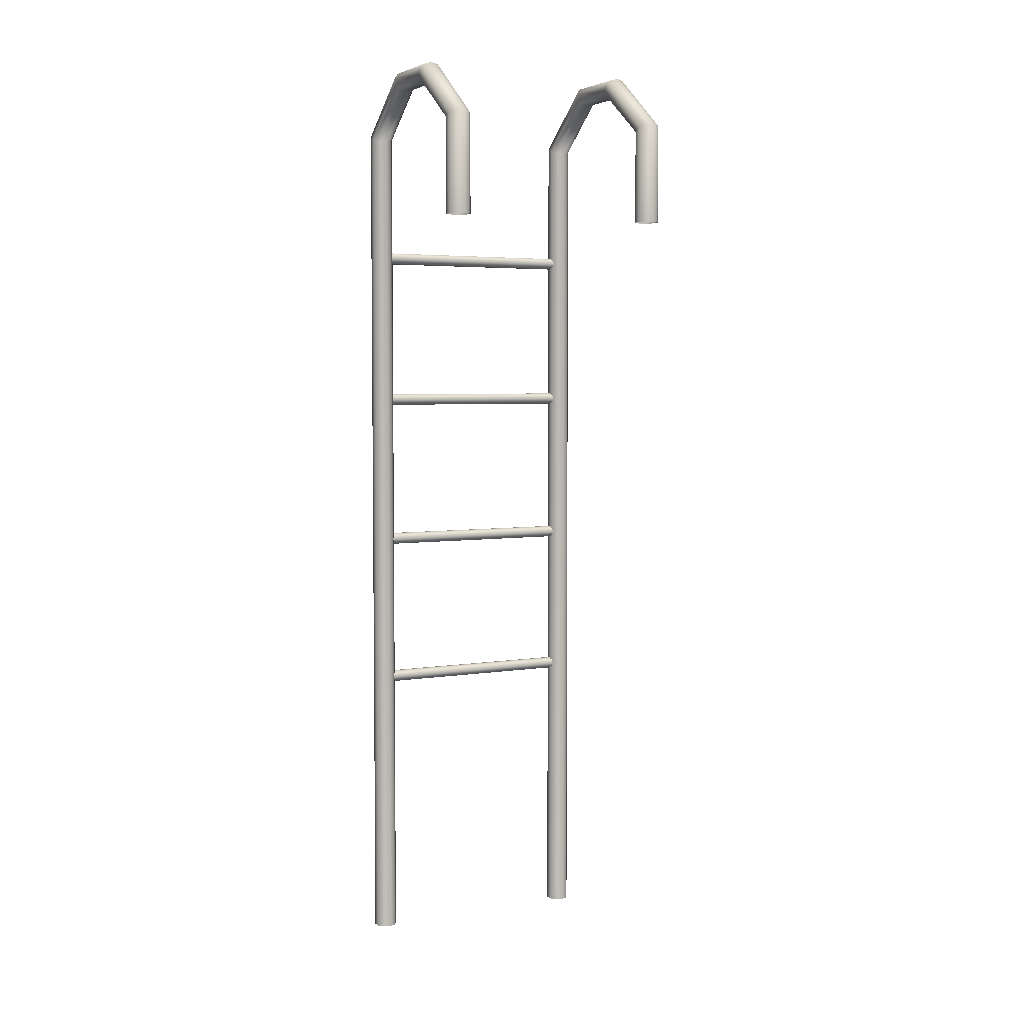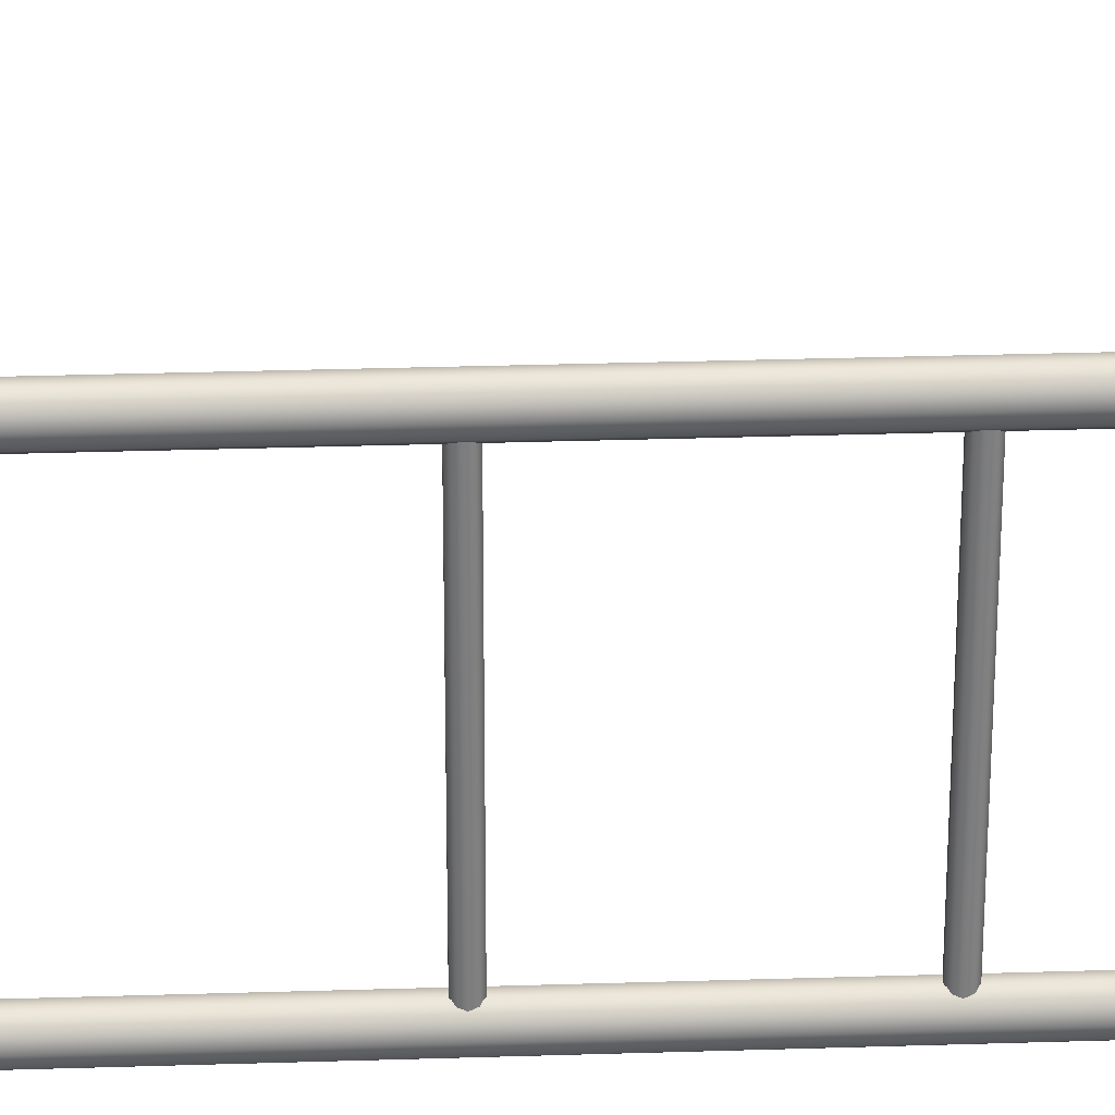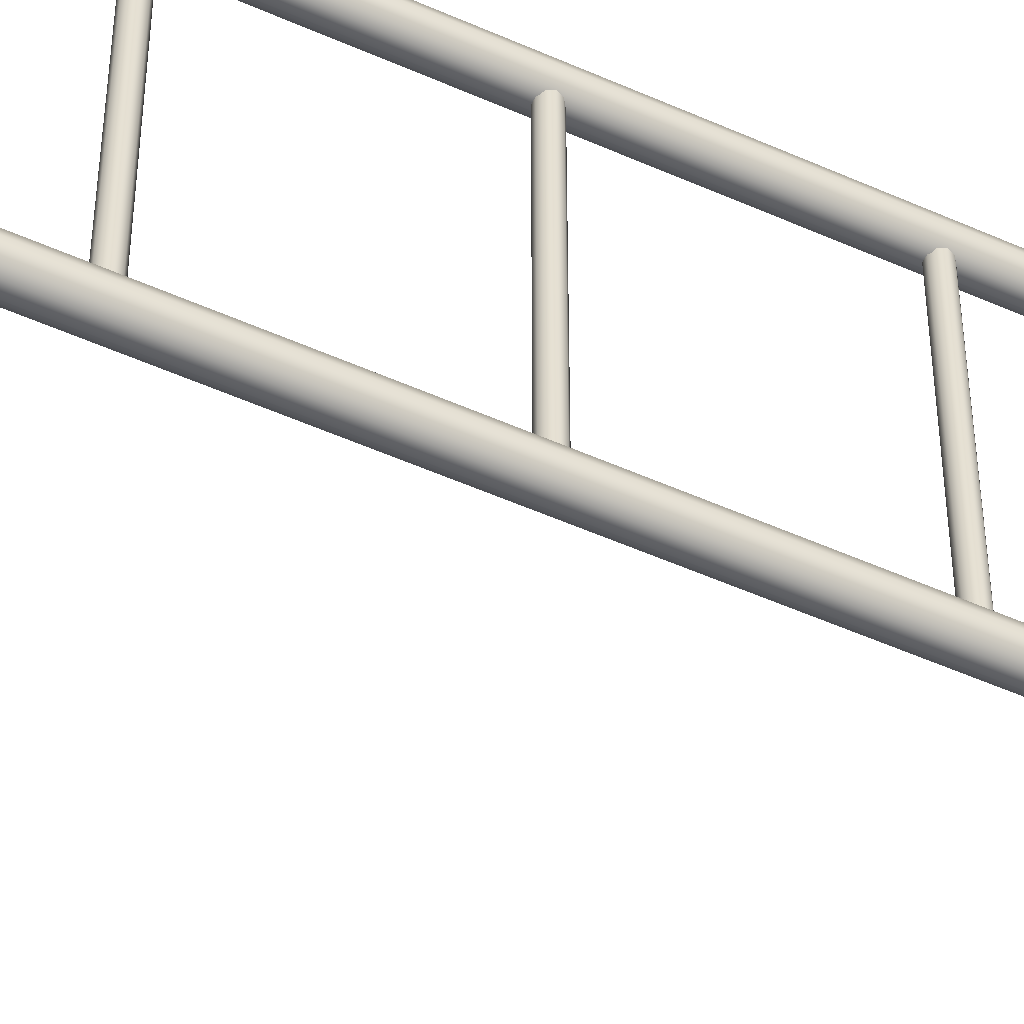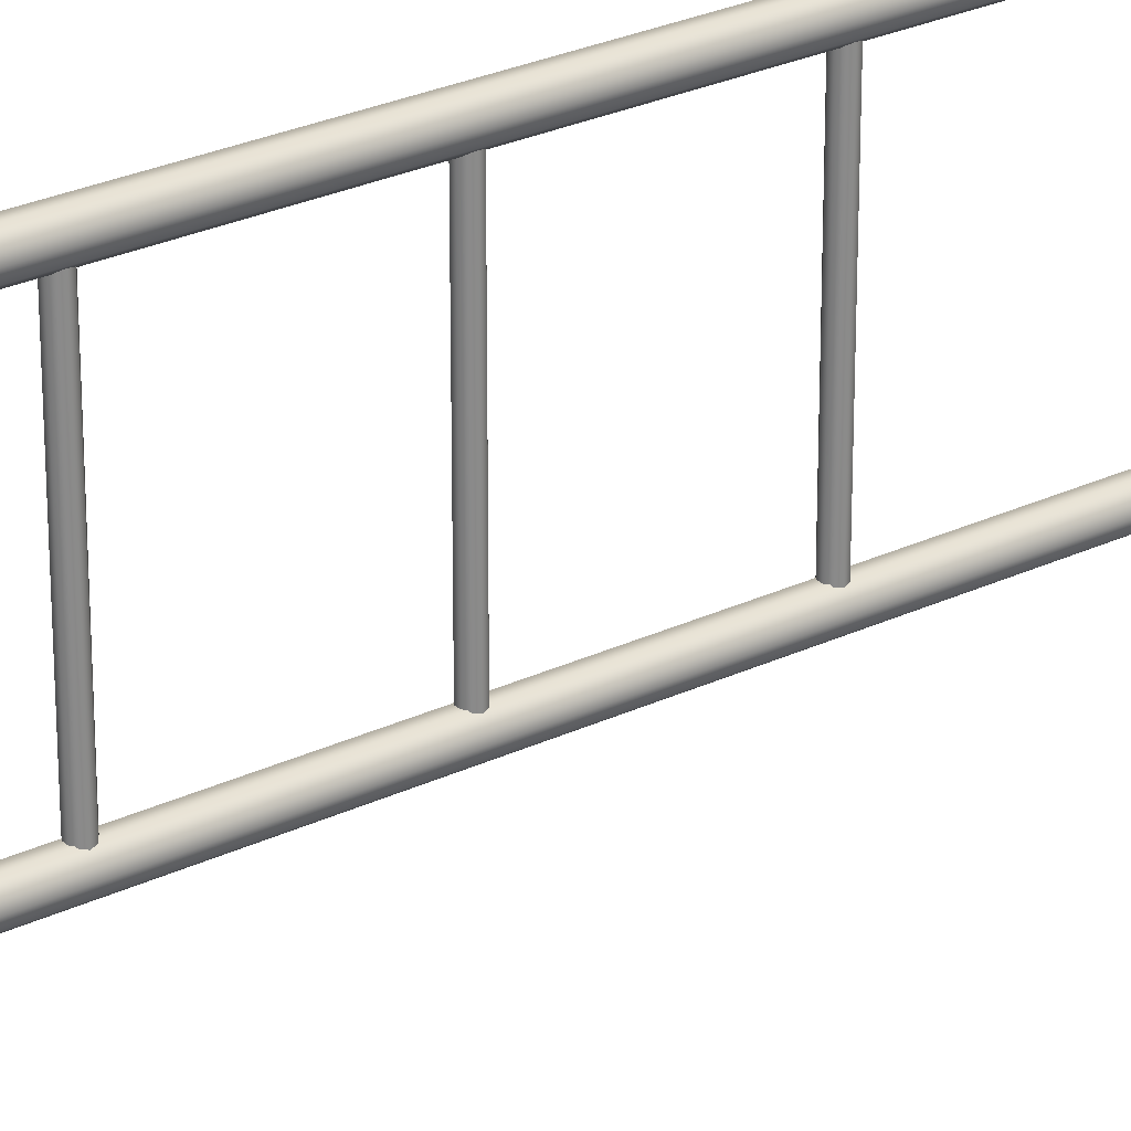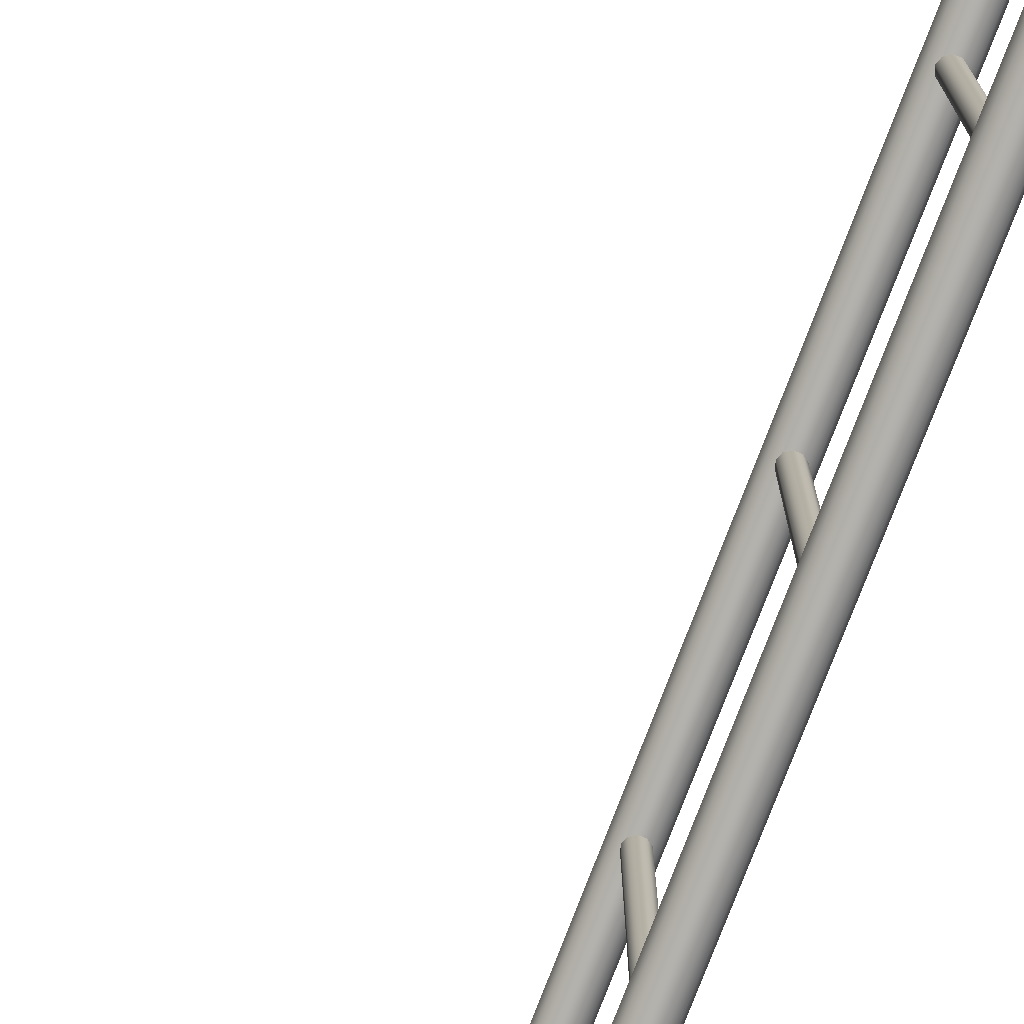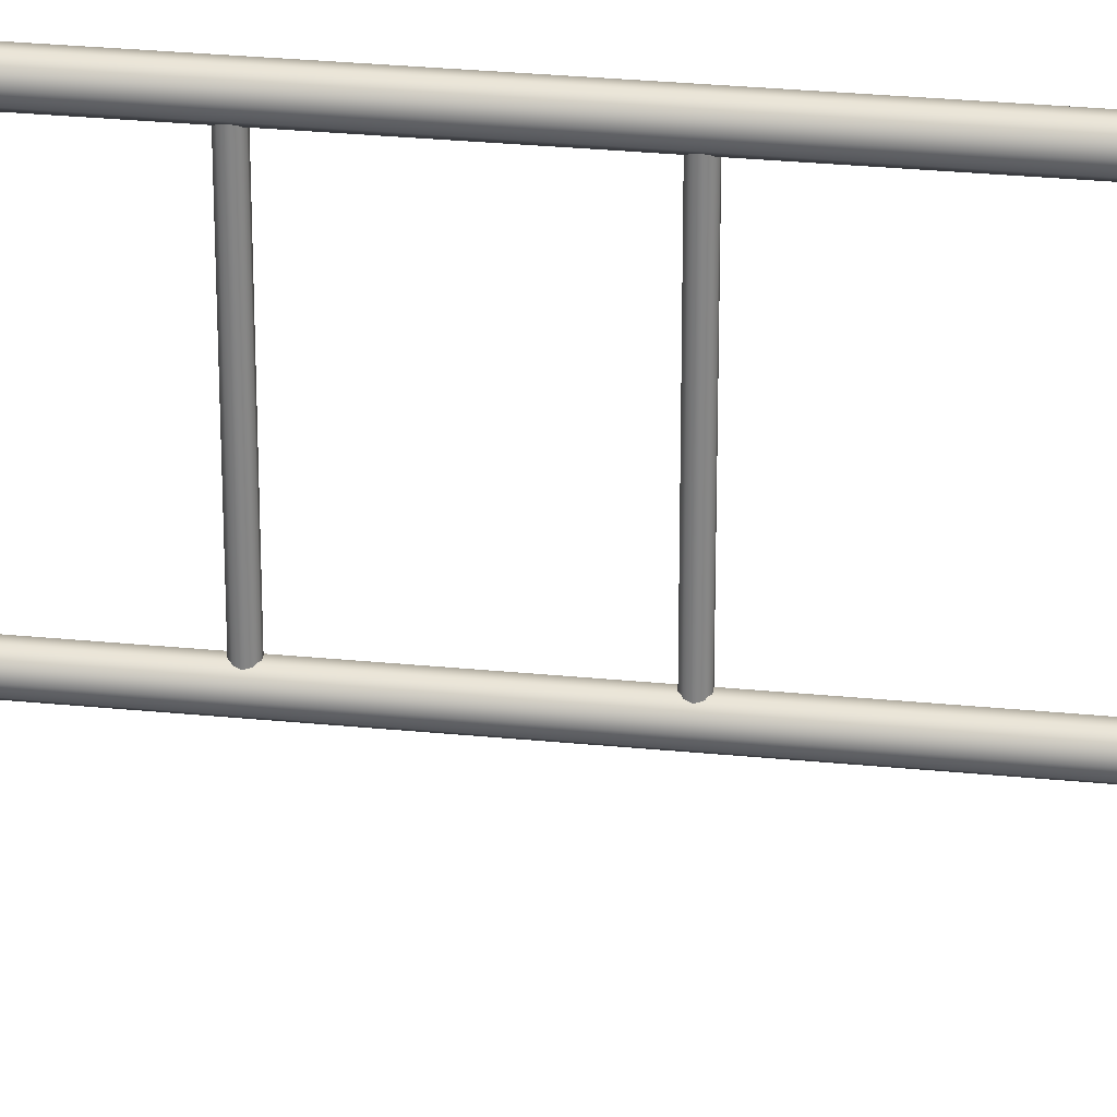
<metadata>
{"format":"obj","ext":"obj","renderer":"f3d","projection":"perspective","resolution":1024,"background":"white","views":[{"elev":4.4,"azim":-117.8,"up":"+Y"},{"elev":31.1,"azim":87.4,"up":"+Z"},{"elev":-51.9,"azim":64.2,"up":"+Z"},{"elev":26.8,"azim":-126.6,"up":"+Z"},{"elev":-78.1,"azim":-21.1,"up":"+Z"},{"elev":28.6,"azim":-81.5,"up":"+Z"}]}
</metadata>
<code>
g default
v 326.8 335.7 -145.3
v 325.8 336.5 -145.3
v 324.5 336.5 -145.3
v 323.5 335.7 -145.3
v 323.1 334.6 -145.3
v 323.5 333.4 -145.3
v 324.5 332.7 -145.3
v 325.8 332.7 -145.3
v 326.8 333.4 -145.3
v 327.1 334.6 -145.3
v 326.8 335.7 -77.79
v 325.8 336.5 -77.79
v 324.5 336.5 -77.79
v 323.5 335.7 -77.79
v 323.1 334.6 -77.79
v 323.5 333.4 -77.79
v 324.5 332.7 -77.79
v 325.8 332.7 -77.79
v 326.8 333.4 -77.79
v 327.1 334.6 -77.79
v 266.5 345.4 -77.72
v 264.5 345.4 -79.17
v 262 345.4 -79.17
v 260 345.4 -77.72
v 259.2 345.4 -75.37
v 260 345.4 -73.02
v 262 345.4 -71.57
v 264.5 345.4 -71.57
v 266.5 345.4 -73.02
v 267.2 345.4 -75.37
v 266.3 376 -77.72
v 264.4 376.7 -79.17
v 262.1 377.4 -79.17
v 260.2 378.1 -77.72
v 259.4 378.3 -75.37
v 260.2 378.1 -73.02
v 262.1 377.4 -71.57
v 264.4 376.7 -71.57
v 266.3 376 -73.02
v 267.1 375.8 -75.37
v 285.9 390.7 -77.72
v 285.1 392.4 -79.17
v 284.1 394.5 -79.17
v 283.3 396.2 -77.72
v 283 396.8 -75.37
v 283.3 396.2 -73.02
v 284.1 394.5 -71.57
v 285.1 392.4 -71.57
v 285.9 390.7 -73.02
v 286.2 390.1 -75.37
v 303.6 390.7 -77.58
v 304.2 392.4 -78.94
v 305 394.5 -78.94
v 305.6 396.1 -77.58
v 305.8 396.8 -75.37
v 305.6 396.1 -73.16
v 305 394.5 -71.8
v 304.2 392.4 -71.8
v 303.6 390.7 -73.16
v 303.3 390.1 -75.37
v 322.2 375.4 -77.58
v 324 376.1 -78.94
v 326.1 377 -78.94
v 327.9 377.6 -77.58
v 328.5 377.9 -75.37
v 327.9 377.6 -73.16
v 326.1 377 -71.8
v 323.9 376.1 -71.8
v 322.2 375.4 -73.16
v 321.5 375.1 -75.37
v 322 93.31 -77.58
v 323.9 93.31 -78.94
v 326.2 93.31 -78.94
v 328.1 93.31 -77.58
v 328.8 93.31 -75.37
v 328.1 93.31 -73.16
v 326.2 93.31 -71.8
v 323.8 93.31 -71.8
v 322 93.31 -73.16
v 321.3 93.32 -75.37
v 266.5 345.4 -149.5
v 264.5 345.4 -150.9
v 262 345.4 -150.9
v 260 345.4 -149.5
v 259.2 345.4 -147.1
v 260 345.4 -144.8
v 262 345.4 -143.3
v 264.5 345.4 -143.3
v 266.5 345.4 -144.8
v 267.2 345.4 -147.1
v 266.3 375.9 -149.5
v 264.4 376.6 -150.9
v 262.1 377.5 -150.9
v 260.2 378.2 -149.5
v 259.5 378.4 -147.1
v 260.2 378.2 -144.8
v 262.1 377.5 -143.3
v 264.4 376.6 -143.3
v 266.3 375.9 -144.8
v 267 375.7 -147.1
v 285.9 390.7 -149.5
v 285.1 392.4 -150.9
v 284.1 394.5 -150.9
v 283.3 396.2 -149.5
v 283 396.8 -147.1
v 283.3 396.2 -144.8
v 284.1 394.5 -143.3
v 285.1 392.4 -143.3
v 285.9 390.7 -144.8
v 286.2 390.1 -147.1
v 303.6 390.7 -149.3
v 304.2 392.4 -150.7
v 305 394.5 -150.7
v 305.6 396.1 -149.3
v 305.8 396.8 -147.1
v 305.6 396.1 -144.9
v 305 394.5 -143.6
v 304.2 392.4 -143.6
v 303.6 390.7 -144.9
v 303.3 390.1 -147.1
v 322.2 375.4 -149.3
v 324 376.1 -150.7
v 326.1 376.9 -150.7
v 327.9 377.6 -149.3
v 328.5 377.9 -147.1
v 327.9 377.6 -144.9
v 326.1 376.9 -143.6
v 323.9 376.1 -143.6
v 322.2 375.4 -144.9
v 321.5 375.2 -147.1
v 322 93.31 -149.3
v 323.9 93.31 -150.7
v 326.2 93.31 -150.7
v 328.1 93.31 -149.3
v 328.8 93.31 -147.1
v 328.1 93.31 -144.9
v 326.2 93.31 -143.6
v 323.8 93.31 -143.6
v 322 93.31 -144.9
v 321.3 93.32 -147.1
v 326.8 235.7 -145.3
v 325.8 236.5 -145.3
v 324.5 236.5 -145.3
v 323.5 235.7 -145.3
v 323.1 234.6 -145.3
v 323.5 233.4 -145.3
v 324.5 232.7 -145.3
v 325.8 232.7 -145.3
v 326.8 233.4 -145.3
v 327.1 234.6 -145.3
v 326.8 235.7 -77.79
v 325.8 236.5 -77.79
v 324.5 236.5 -77.79
v 323.5 235.7 -77.79
v 323.1 234.6 -77.79
v 323.5 233.4 -77.79
v 324.5 232.7 -77.79
v 325.8 232.7 -77.79
v 326.8 233.4 -77.79
v 327.1 234.6 -77.79
v 326.8 185.7 -145.3
v 325.8 186.5 -145.3
v 324.5 186.5 -145.3
v 323.5 185.7 -145.3
v 323.1 184.6 -145.3
v 323.5 183.4 -145.3
v 324.5 182.7 -145.3
v 325.8 182.7 -145.3
v 326.8 183.4 -145.3
v 327.1 184.6 -145.3
v 326.8 185.7 -77.79
v 325.8 186.5 -77.79
v 324.5 186.5 -77.79
v 323.5 185.7 -77.79
v 323.1 184.6 -77.79
v 323.5 183.4 -77.79
v 324.5 182.7 -77.79
v 325.8 182.7 -77.79
v 326.8 183.4 -77.79
v 327.1 184.6 -77.79
v 326.8 285.7 -145.3
v 325.8 286.5 -145.3
v 324.5 286.5 -145.3
v 323.5 285.7 -145.3
v 323.1 284.6 -145.3
v 323.5 283.4 -145.3
v 324.5 282.7 -145.3
v 325.8 282.7 -145.3
v 326.8 283.4 -145.3
v 327.1 284.6 -145.3
v 326.8 285.7 -77.79
v 325.8 286.5 -77.79
v 324.5 286.5 -77.79
v 323.5 285.7 -77.79
v 323.1 284.6 -77.79
v 323.5 283.4 -77.79
v 324.5 282.7 -77.79
v 325.8 282.7 -77.79
v 326.8 283.4 -77.79
v 327.1 284.6 -77.79
g Ladder
f 1 2 12 11
f 2 3 13 12
f 3 4 14 13
f 4 5 15 14
f 5 6 16 15
f 6 7 17 16
f 7 8 18 17
f 8 9 19 18
f 9 10 20 19
f 10 1 11 20
f 21 22 32 31
f 22 23 33 32
f 23 24 34 33
f 24 25 35 34
f 25 26 36 35
f 26 27 37 36
f 27 28 38 37
f 28 29 39 38
f 29 30 40 39
f 30 21 31 40
f 31 32 42 41
f 32 33 43 42
f 33 34 44 43
f 34 35 45 44
f 35 36 46 45
f 36 37 47 46
f 37 38 48 47
f 38 39 49 48
f 39 40 50 49
f 40 31 41 50
f 41 42 52 51
f 42 43 53 52
f 43 44 54 53
f 44 45 55 54
f 45 46 56 55
f 46 47 57 56
f 47 48 58 57
f 48 49 59 58
f 49 50 60 59
f 50 41 51 60
f 51 52 62 61
f 52 53 63 62
f 53 54 64 63
f 54 55 65 64
f 55 56 66 65
f 56 57 67 66
f 57 58 68 67
f 58 59 69 68
f 59 60 70 69
f 60 51 61 70
f 61 62 72 71
f 62 63 73 72
f 63 64 74 73
f 64 65 75 74
f 65 66 76 75
f 66 67 77 76
f 67 68 78 77
f 68 69 79 78
f 69 70 80 79
f 70 61 71 80
f 81 82 92 91
f 82 83 93 92
f 83 84 94 93
f 84 85 95 94
f 85 86 96 95
f 86 87 97 96
f 87 88 98 97
f 88 89 99 98
f 89 90 100 99
f 90 81 91 100
f 91 92 102 101
f 92 93 103 102
f 93 94 104 103
f 94 95 105 104
f 95 96 106 105
f 96 97 107 106
f 97 98 108 107
f 98 99 109 108
f 99 100 110 109
f 100 91 101 110
f 101 102 112 111
f 102 103 113 112
f 103 104 114 113
f 104 105 115 114
f 105 106 116 115
f 106 107 117 116
f 107 108 118 117
f 108 109 119 118
f 109 110 120 119
f 110 101 111 120
f 111 112 122 121
f 112 113 123 122
f 113 114 124 123
f 114 115 125 124
f 115 116 126 125
f 116 117 127 126
f 117 118 128 127
f 118 119 129 128
f 119 120 130 129
f 120 111 121 130
f 121 122 132 131
f 122 123 133 132
f 123 124 134 133
f 124 125 135 134
f 125 126 136 135
f 126 127 137 136
f 127 128 138 137
f 128 129 139 138
f 129 130 140 139
f 130 121 131 140
f 141 142 152 151
f 142 143 153 152
f 143 144 154 153
f 144 145 155 154
f 145 146 156 155
f 146 147 157 156
f 147 148 158 157
f 148 149 159 158
f 149 150 160 159
f 150 141 151 160
f 161 162 172 171
f 162 163 173 172
f 163 164 174 173
f 164 165 175 174
f 165 166 176 175
f 166 167 177 176
f 167 168 178 177
f 168 169 179 178
f 169 170 180 179
f 170 161 171 180
f 181 182 192 191
f 182 183 193 192
f 183 184 194 193
f 184 185 195 194
f 185 186 196 195
f 186 187 197 196
f 187 188 198 197
f 188 189 199 198
f 189 190 200 199
f 190 181 191 200

</code>
